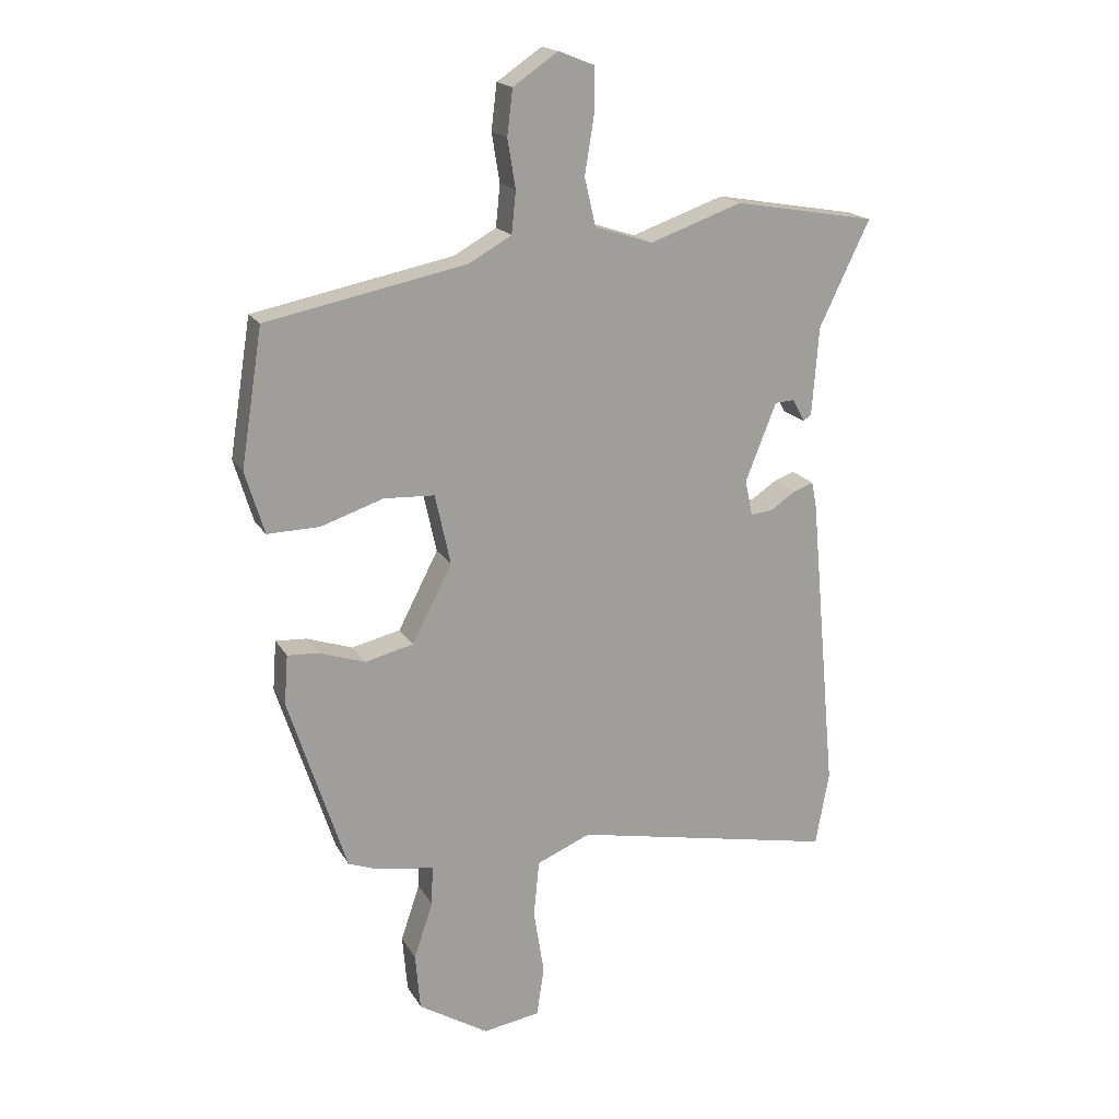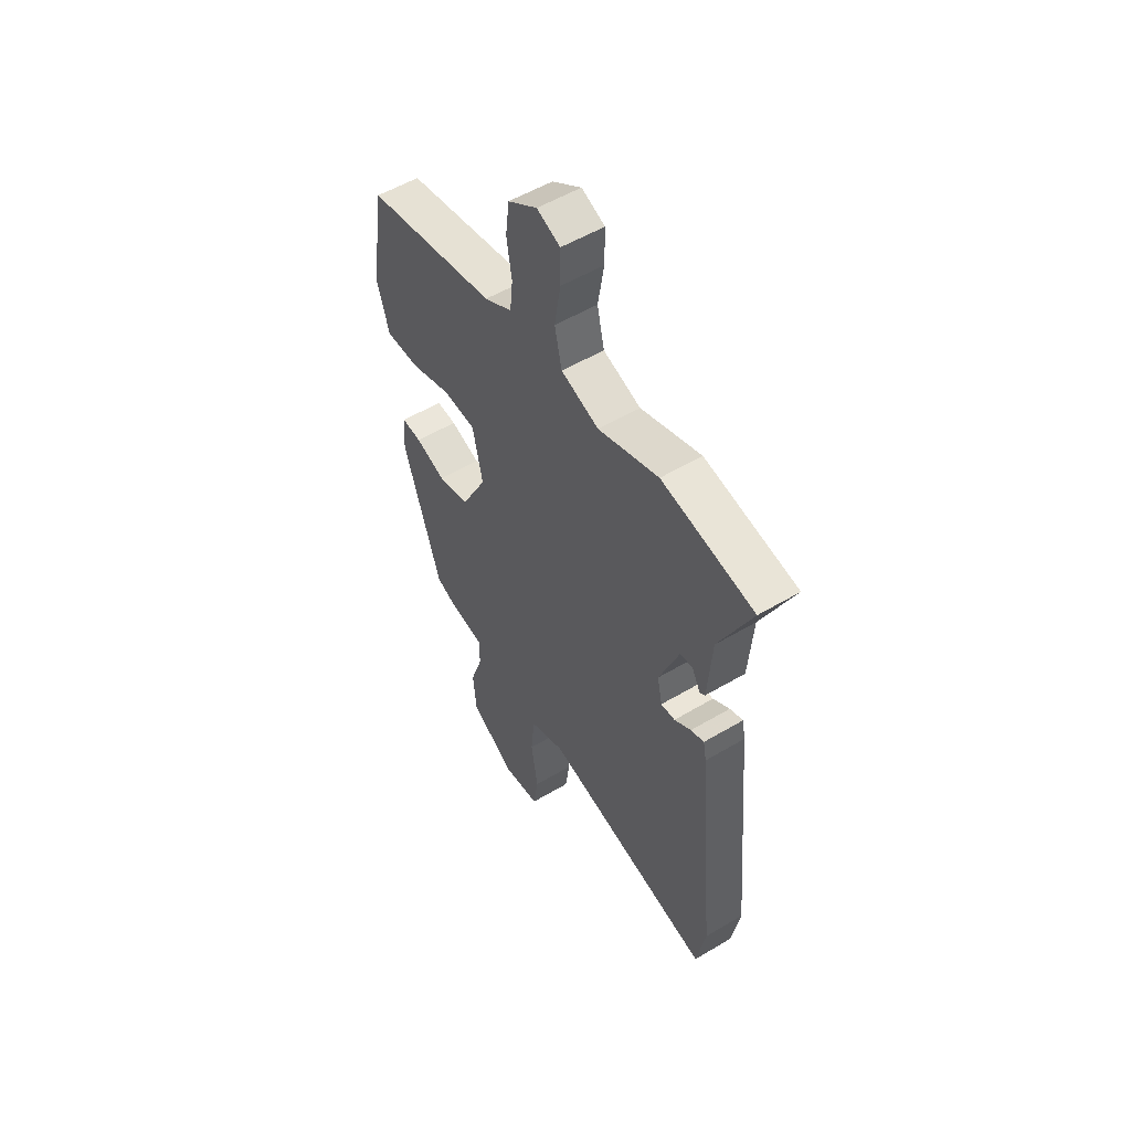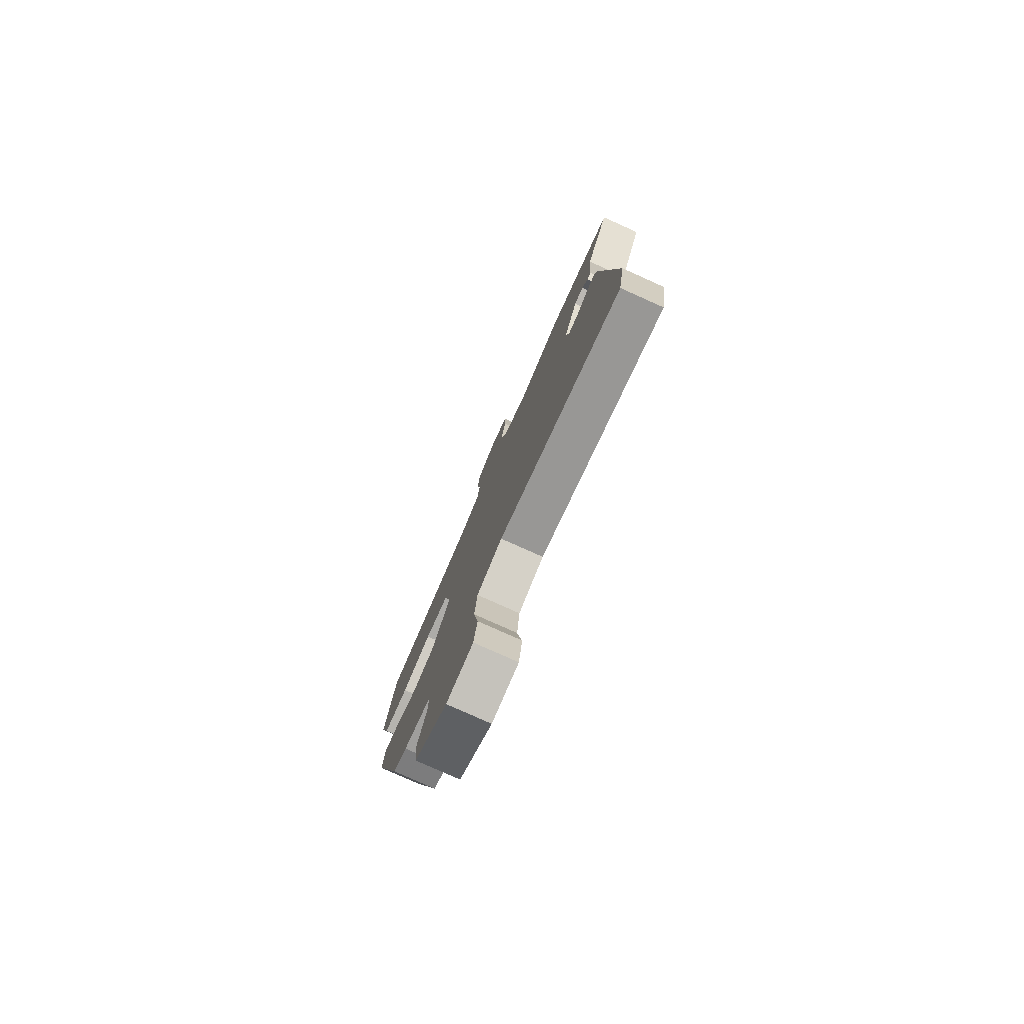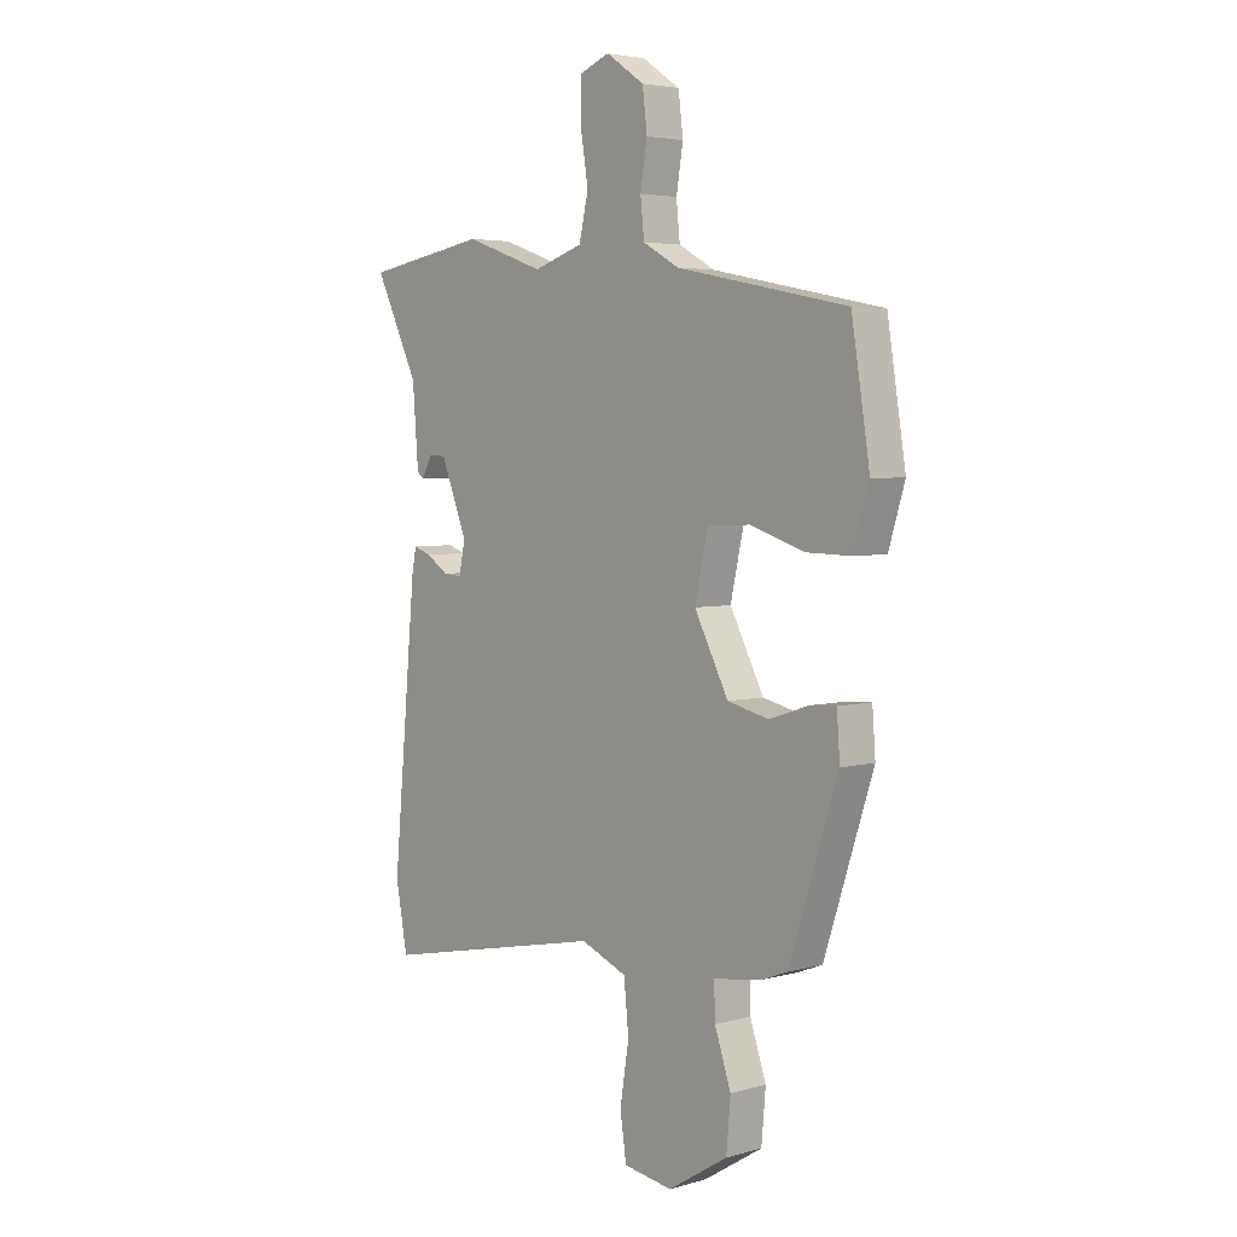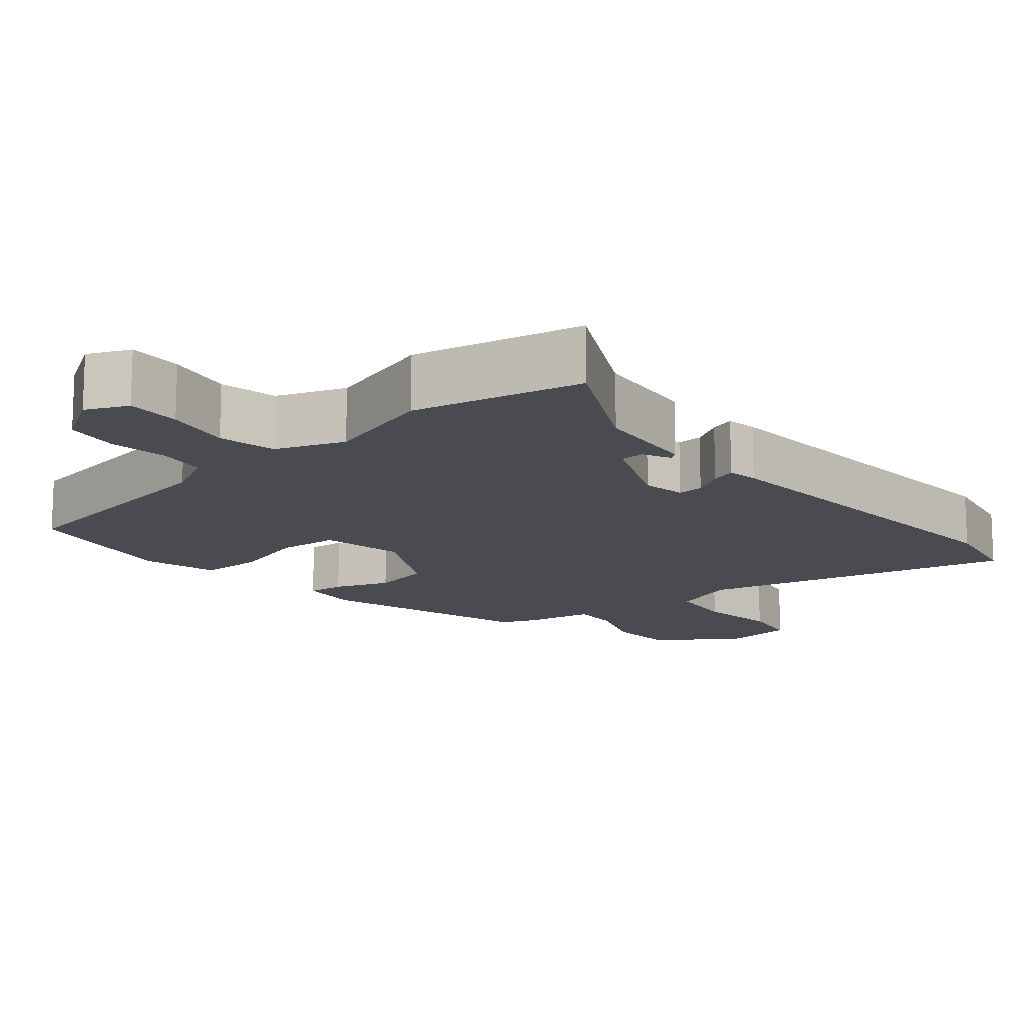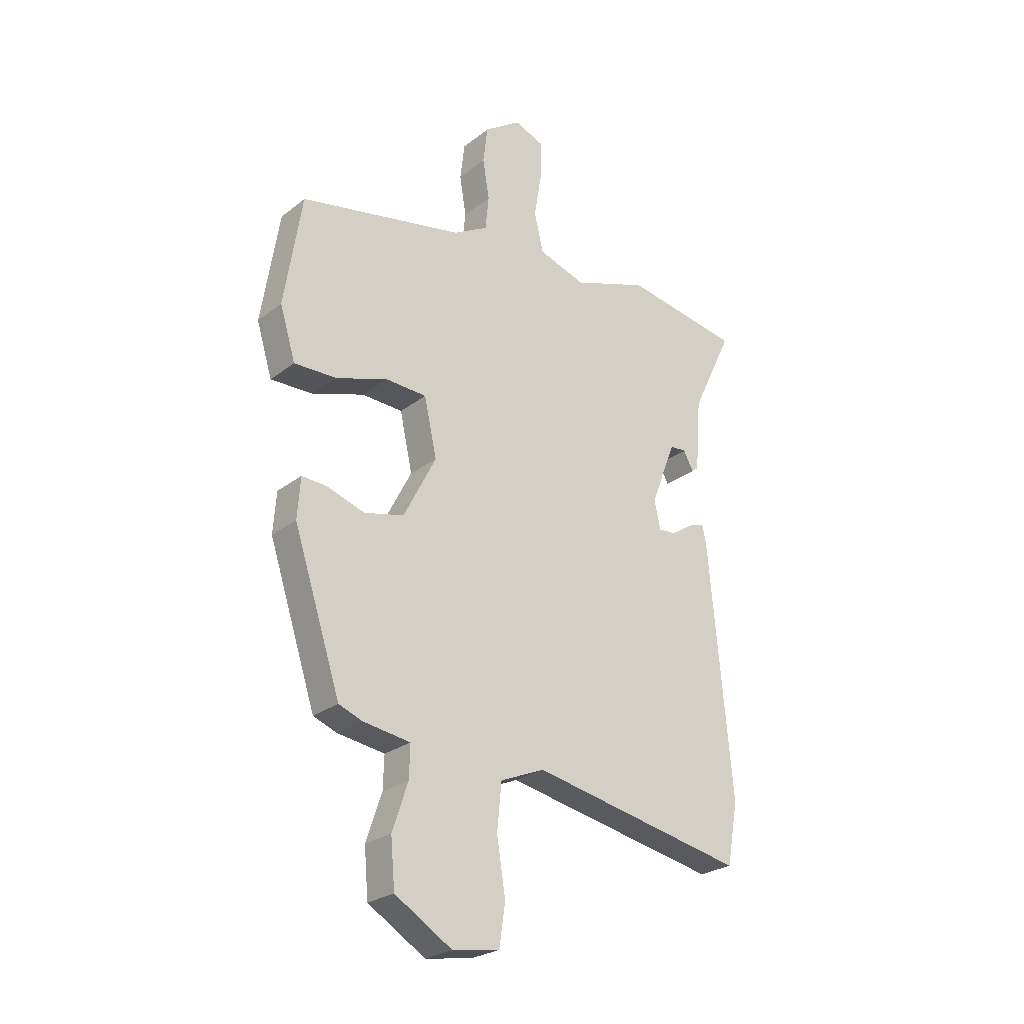
<metadata>
{"format":"obj","ext":"obj","renderer":"f3d","projection":"perspective","resolution":1024,"background":"white","views":[{"elev":18.1,"azim":-21.4,"up":"+Z"},{"elev":54.1,"azim":57.7,"up":"+Z"},{"elev":-79.3,"azim":65.9,"up":"+Z"},{"elev":4.1,"azim":-132.4,"up":"+Z"},{"elev":-14.4,"azim":38.2,"up":"+Y"},{"elev":-25.6,"azim":-39.2,"up":"+Z"}]}
</metadata>
<code>
v 0.307 0.07 0.533
v 0.538 0.07 0.493
v 0.456 0.07 0.322
v 0.445 0.07 0.178
v 0.432 0.07 0.168
v 0.412 0.07 0.205
v 0.38 0.07 0.203
v 0.33 0.07 0.076
v 0.342 0.07 0.018
v 0.377 0.07 0.021
v 0.419 0.07 0.049
v 0.452 0.07 0.061
v 0.46 0.07 0.02
v 0.505 0.07 -0.474
v 0.483 0.07 -0.595
v 0.054 0.07 -0.509
v -0.034 0.07 -0.546
v -0.043 0.07 -0.638
v -0.026 0.07 -0.745
v -0.038 0.07 -0.826
v -0.131 0.07 -0.841
v -0.245 0.07 -0.771
v -0.253 0.07 -0.678
v -0.222 0.07 -0.586
v -0.22 0.07 -0.522
v -0.314 0.07 -0.508
v -0.361 0.07 -0.49
v -0.455 0.07 -0.202
v -0.449 0.07 -0.121
v -0.399 0.07 -0.124
v -0.324 0.07 -0.149
v -0.245 0.07 -0.13
v -0.18 0.07 -0.004
v -0.205 0.07 0.11
v -0.287 0.07 0.114
v -0.389 0.07 0.08
v -0.474 0.07 0.078
v -0.505 0.07 0.18
v -0.47 0.07 0.402
v -0.144 0.07 0.468
v -0.075 0.07 0.507
v -0.068 0.07 0.575
v -0.081 0.07 0.654
v -0.072 0.07 0.728
v 0.001 0.07 0.778
v 0.059 0.07 0.755
v 0.059 0.07 0.681
v 0.044 0.07 0.589
v 0.062 0.07 0.511
v 0.156 0.07 0.48
v 0.307 0 0.533
v 0.538 0 0.493
v 0.456 0 0.322
v 0.445 0 0.178
v 0.432 0 0.168
v 0.412 0 0.205
v 0.38 0 0.203
v 0.33 0 0.076
v 0.342 0 0.018
v 0.377 0 0.021
v 0.419 0 0.049
v 0.452 0 0.061
v 0.46 0 0.02
v 0.505 0 -0.474
v 0.483 0 -0.595
v 0.054 0 -0.509
v -0.034 0 -0.546
v -0.043 0 -0.638
v -0.026 0 -0.745
v -0.038 0 -0.826
v -0.131 0 -0.841
v -0.245 0 -0.771
v -0.253 0 -0.678
v -0.222 0 -0.586
v -0.22 0 -0.522
v -0.314 0 -0.508
v -0.361 0 -0.49
v -0.455 0 -0.202
v -0.449 0 -0.121
v -0.399 0 -0.124
v -0.324 0 -0.149
v -0.245 0 -0.13
v -0.18 0 -0.004
v -0.205 0 0.11
v -0.287 0 0.114
v -0.389 0 0.08
v -0.474 0 0.078
v -0.505 0 0.18
v -0.47 0 0.402
v -0.144 0 0.468
v -0.075 0 0.507
v -0.068 0 0.575
v -0.081 0 0.654
v -0.072 0 0.728
v 0.001 0 0.778
v 0.059 0 0.755
v 0.059 0 0.681
v 0.044 0 0.589
v 0.062 0 0.511
v 0.156 0 0.48
f 46 47 48
f 45 46 48
f 44 45 48
f 43 44 48
f 42 43 48
f 41 42 48 49
f 40 41 49 50
f 39 40 50
f 38 39 50
f 37 38 50
f 36 37 50
f 35 36 50
f 29 30 31
f 28 29 31
f 27 28 31
f 26 27 31
f 25 26 31
f 25 31 32
f 22 23 24
f 21 22 24
f 20 21 24
f 19 20 24
f 18 19 24
f 17 18 24 25
f 25 32 33
f 17 25 33
f 16 17 33
f 14 15 16
f 13 14 16
f 12 13 16
f 11 12 16
f 10 11 16
f 3 4 5 6
f 3 6 7
f 2 3 7
f 1 2 7
f 50 1 7
f 35 50 7
f 34 35 7
f 9 10 16
f 16 33 34
f 9 16 34
f 8 9 34
f 7 8 34
f 98 97 96
f 98 96 95
f 98 95 94
f 98 94 93
f 98 93 92
f 99 98 92 91
f 100 99 91 90
f 100 90 89
f 100 89 88
f 100 88 87
f 100 87 86
f 100 86 85
f 81 80 79
f 81 79 78
f 81 78 77
f 81 77 76
f 81 76 75
f 82 81 75
f 74 73 72
f 74 72 71
f 74 71 70
f 74 70 69
f 74 69 68
f 75 74 68 67
f 83 82 75
f 83 75 67
f 83 67 66
f 66 65 64
f 66 64 63
f 66 63 62
f 66 62 61
f 66 61 60
f 56 55 54 53
f 57 56 53
f 57 53 52
f 57 52 51
f 57 51 100
f 57 100 85
f 57 85 84
f 66 60 59
f 84 83 66
f 84 66 59
f 84 59 58
f 84 58 57
f 1 51 52 2
f 2 52 53 3
f 3 53 54 4
f 4 54 55 5
f 5 55 56 6
f 6 56 57 7
f 7 57 58 8
f 8 58 59 9
f 9 59 60 10
f 10 60 61 11
f 11 61 62 12
f 12 62 63 13
f 13 63 64 14
f 14 64 65 15
f 15 65 66 16
f 16 66 67 17
f 17 67 68 18
f 18 68 69 19
f 19 69 70 20
f 20 70 71 21
f 21 71 72 22
f 22 72 73 23
f 23 73 74 24
f 24 74 75 25
f 25 75 76 26
f 26 76 77 27
f 27 77 78 28
f 28 78 79 29
f 29 79 80 30
f 30 80 81 31
f 31 81 82 32
f 32 82 83 33
f 33 83 84 34
f 34 84 85 35
f 35 85 86 36
f 36 86 87 37
f 37 87 88 38
f 38 88 89 39
f 39 89 90 40
f 40 90 91 41
f 41 91 92 42
f 42 92 93 43
f 43 93 94 44
f 44 94 95 45
f 45 95 96 46
f 46 96 97 47
f 47 97 98 48
f 48 98 99 49
f 49 99 100 50
f 50 100 51 1

</code>
